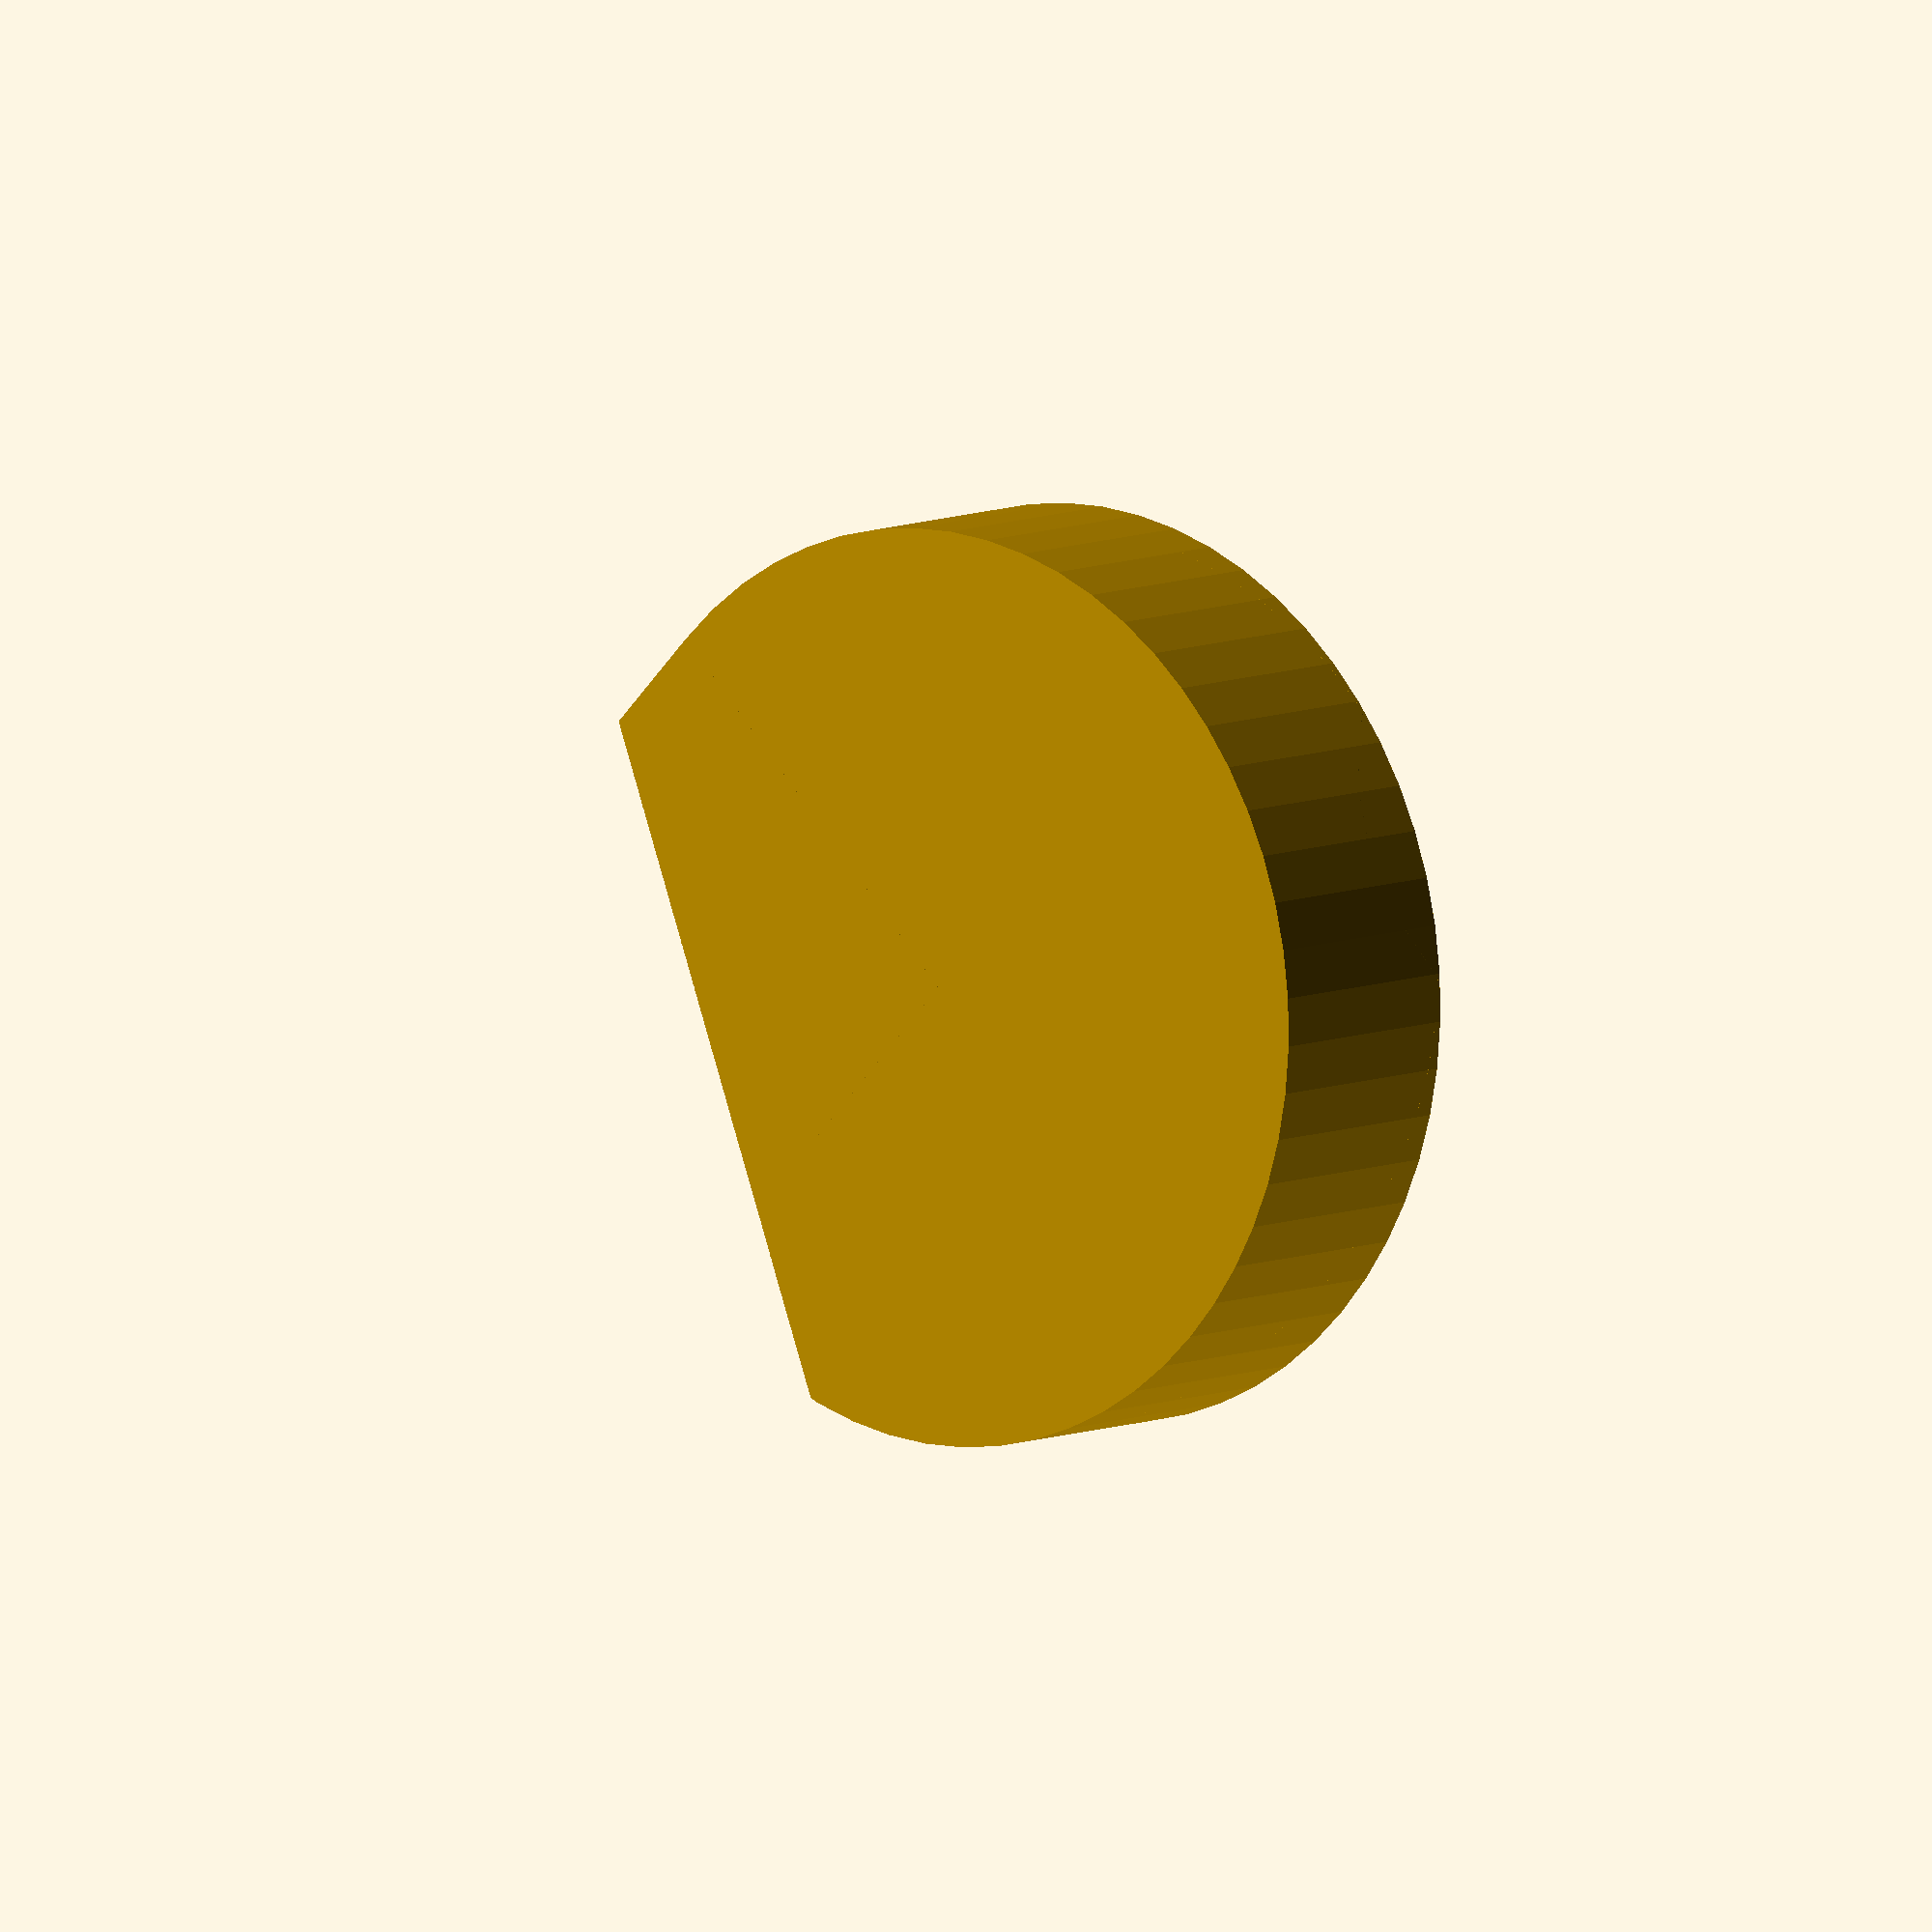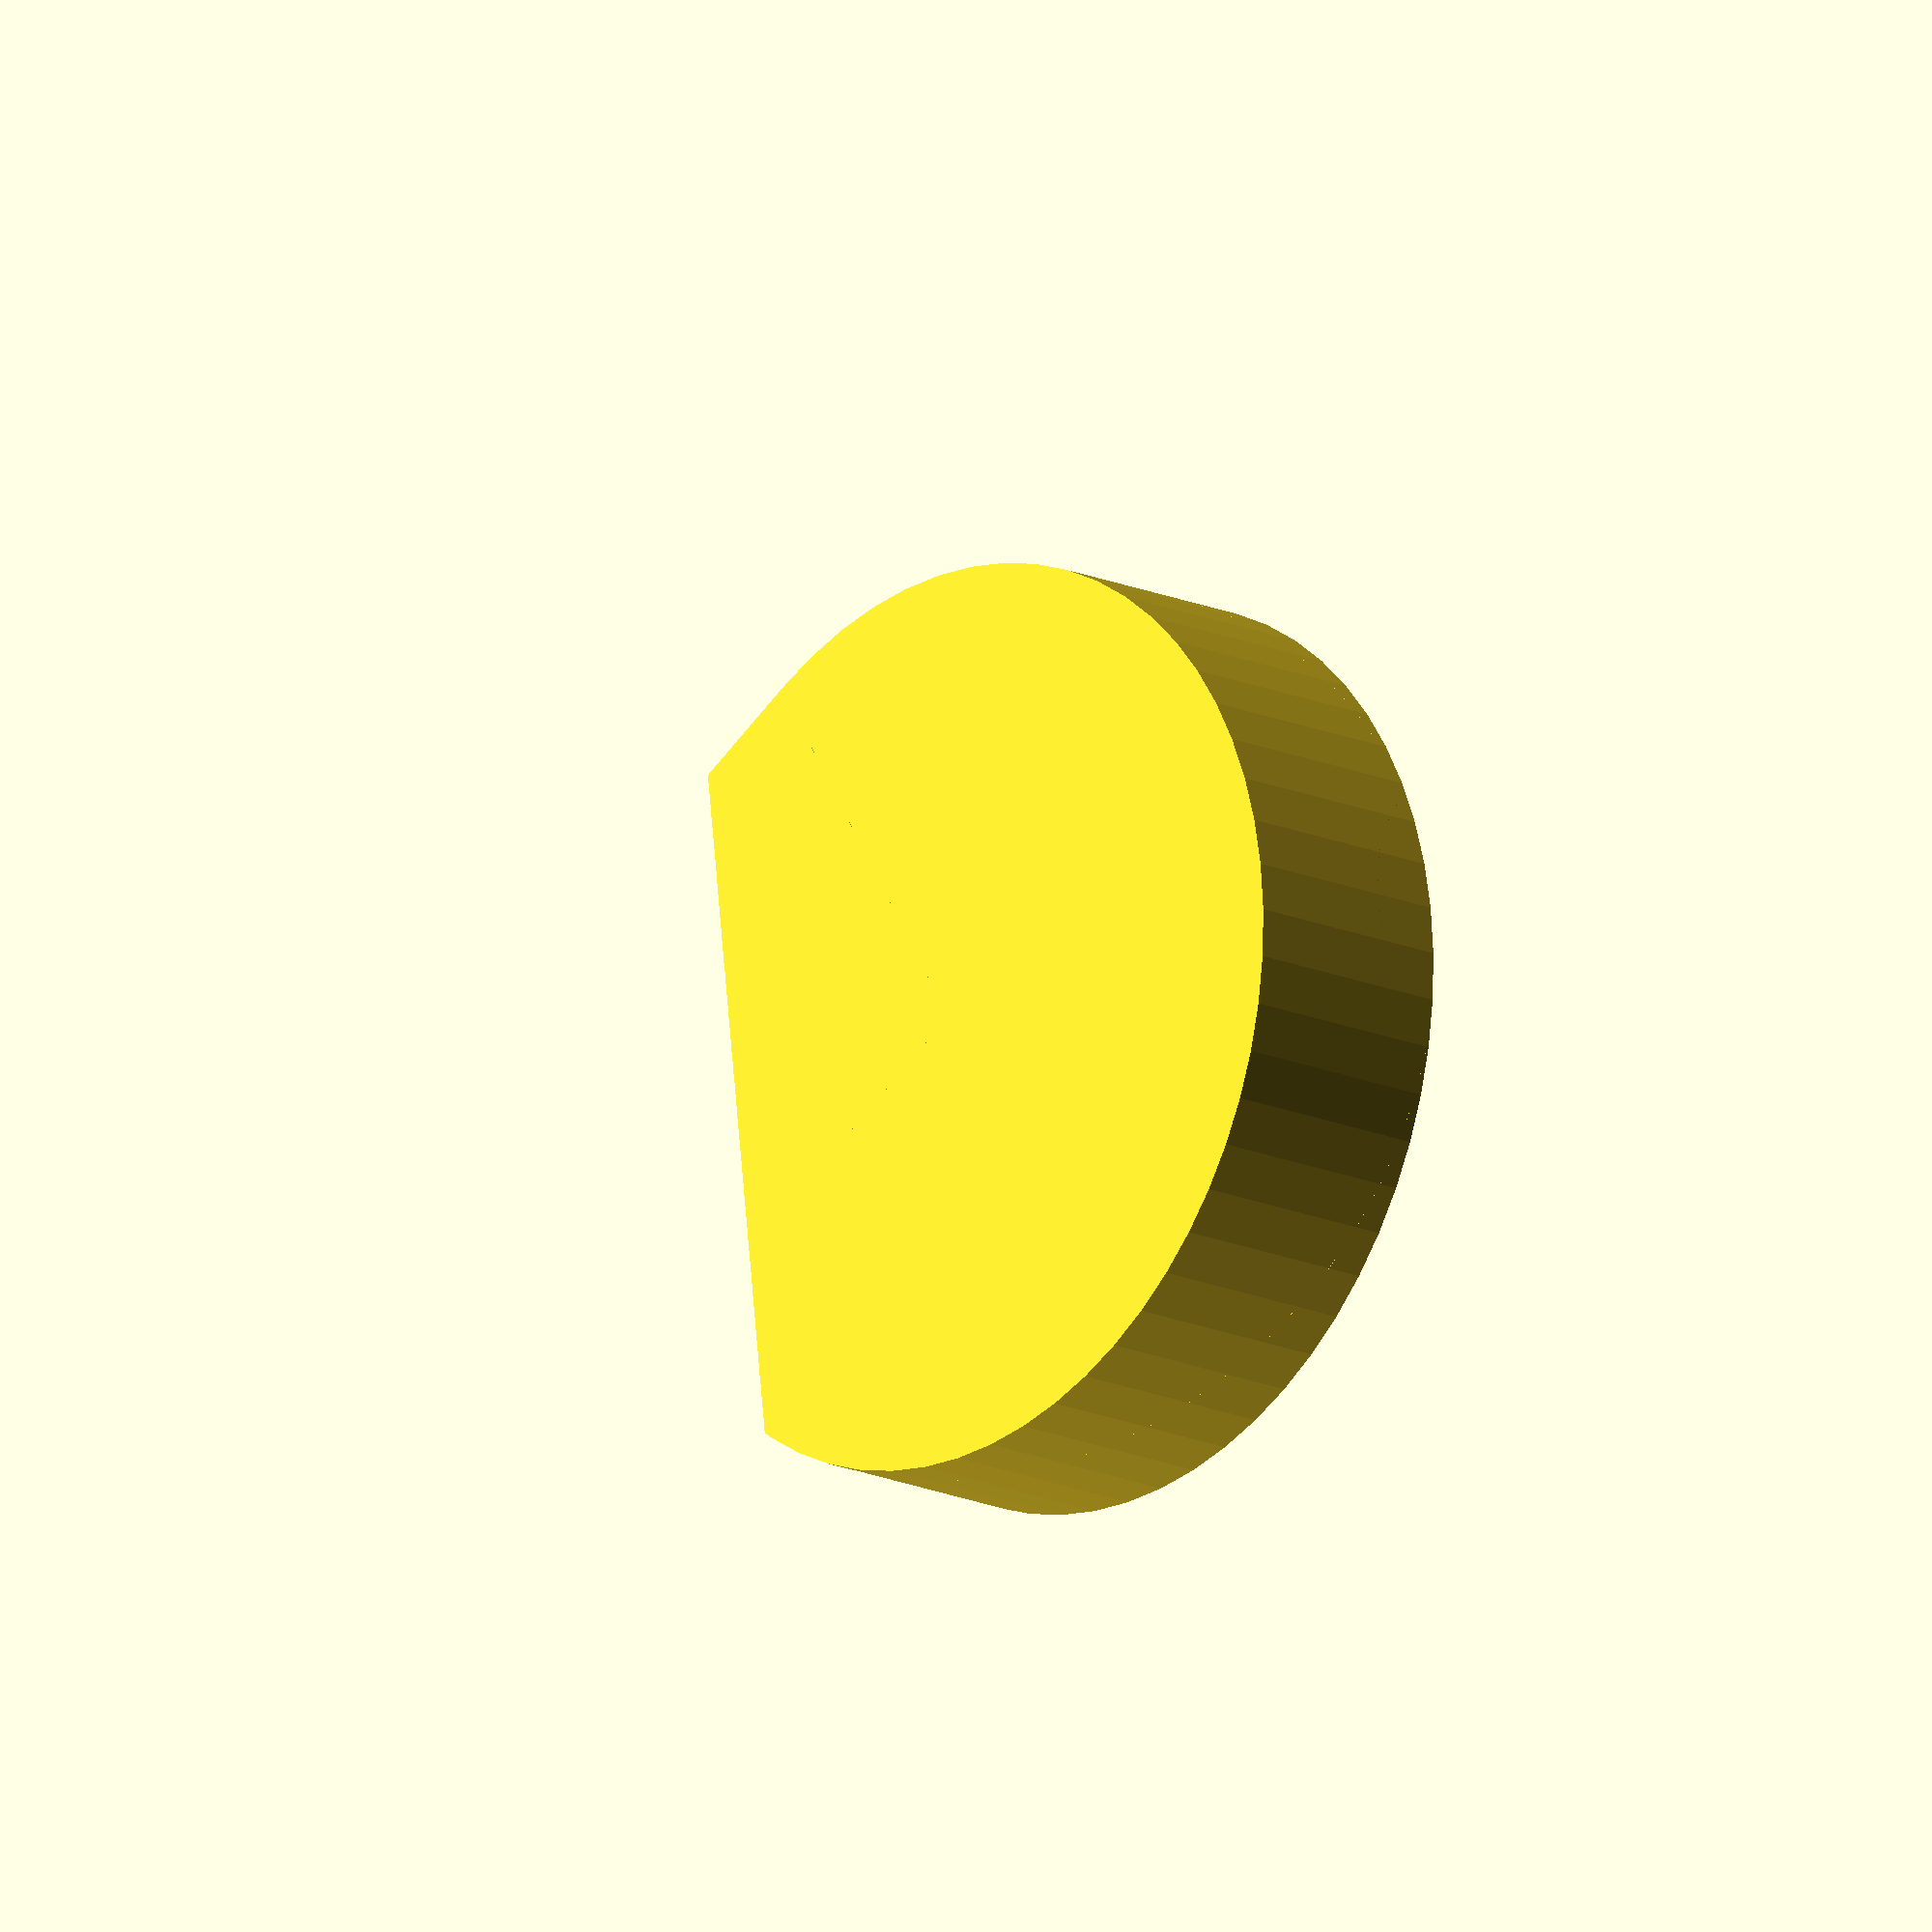
<openscad>
//$fa = 1;
//$fs = 0.5;

thickness=23;
inner_diameter=91.5;
hole_diameter=73;
smooth=60;
difference(){
    union(){
        cylinder(thickness, d=inner_diameter, center=true, $fn=smooth);
            translate([0,0,-thickness/2.0]) {
                cube([inner_diameter/2.0, inner_diameter/2.0, thickness]);
        };
    };
    difference(){
        union(){
            // middle cut
            translate([0,0,-12]) {
                //sphere(d=hole_diameter);
                cylinder(100, d=hole_diameter, $fn=smooth);
            }
            translate([0,-10,-12]) {        
                cube([80, 80, 100]);
            }
            translate([0,-10,-10]) {        
                cube([80, 80, 100]);
            }
            // sides cut
            union(){
                rotate(40){
                    translate([0,6,-12]) {
                        cube([30,30,60]);
                    }
                };
                rotate(15){
                    translate([0,-36,-12]) {
                        cube([50,30,60]);
                    }
                }
            }                                               
        }
        
        // ramp
        rotate([0,17,25]){
            translate([-45,-50,-42]) {
                cube([80,100,40]);
            }
}        
        
    }    
}



/*
// central rounded cone
union(){
    cylinder(h=23, d1=40, d2=20, center=true, $fn=smooth);
    translate([0, 0, 11]) {
        sphere(d=20, $fn=smooth);
    }
}*/

</openscad>
<views>
elev=171.8 azim=226.0 roll=319.3 proj=o view=solid
elev=16.1 azim=31.8 roll=227.0 proj=o view=solid
</views>
